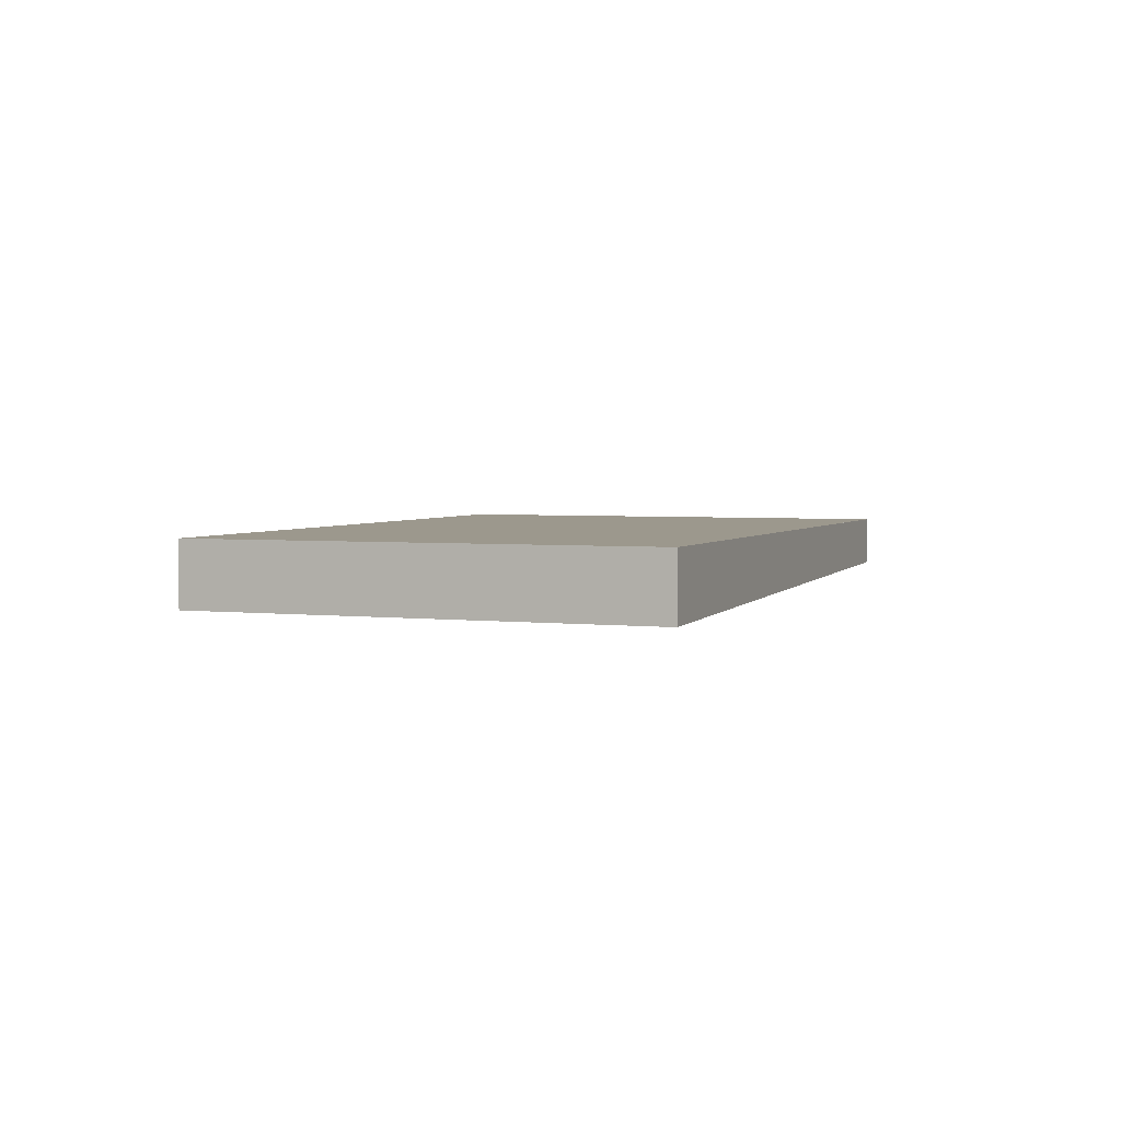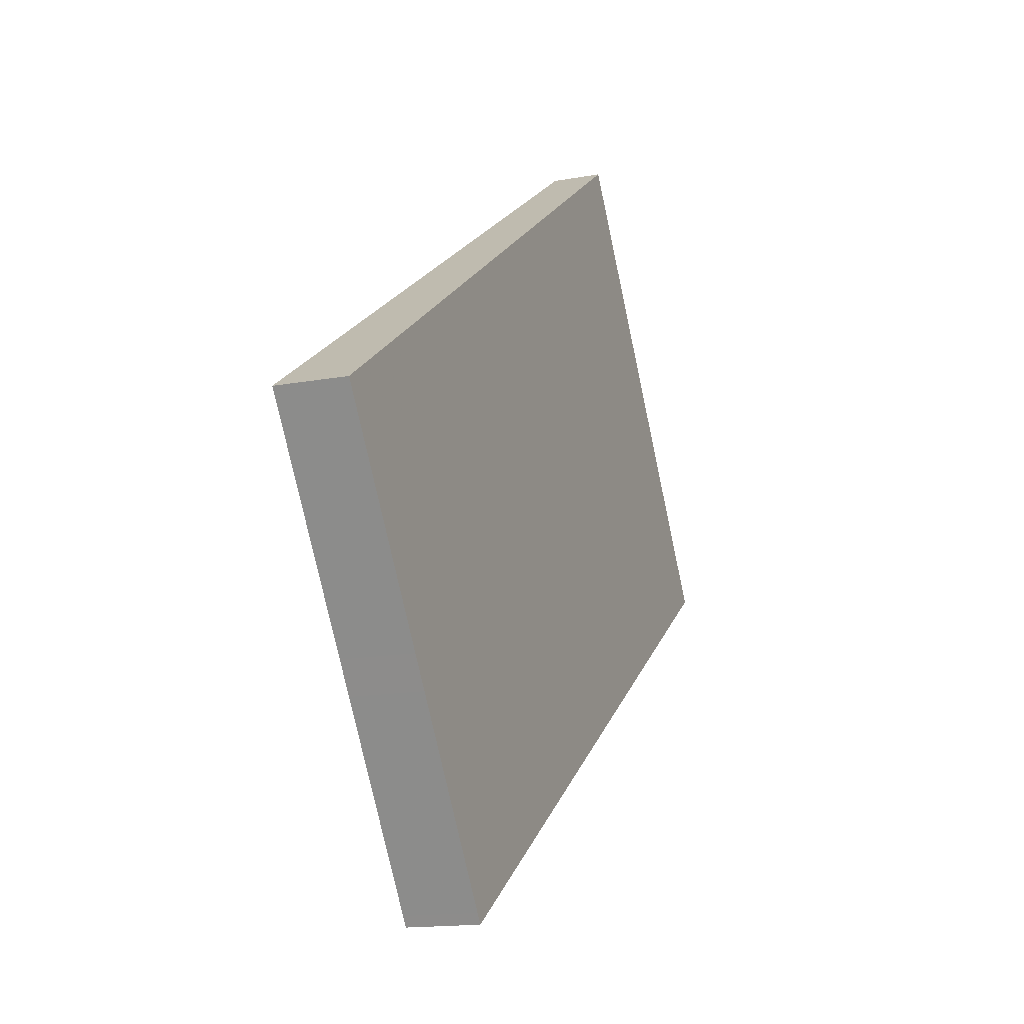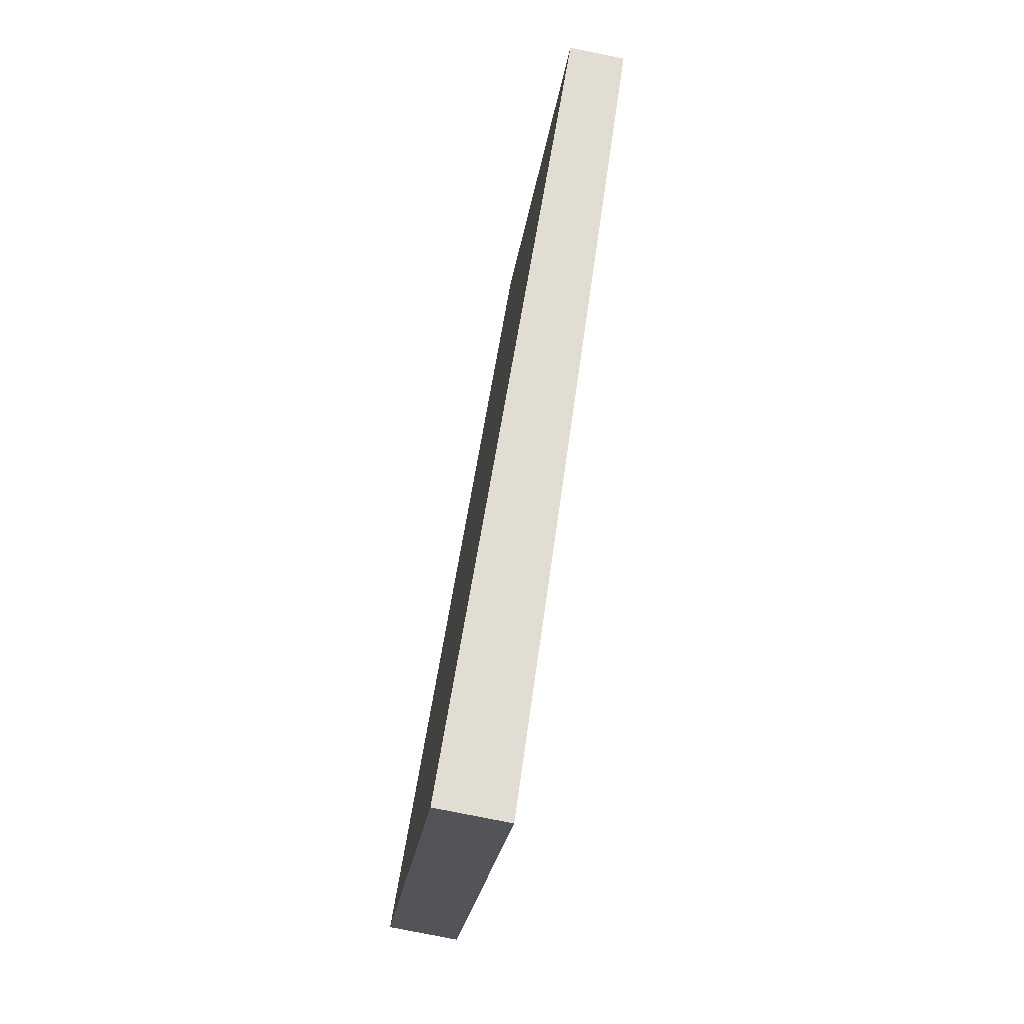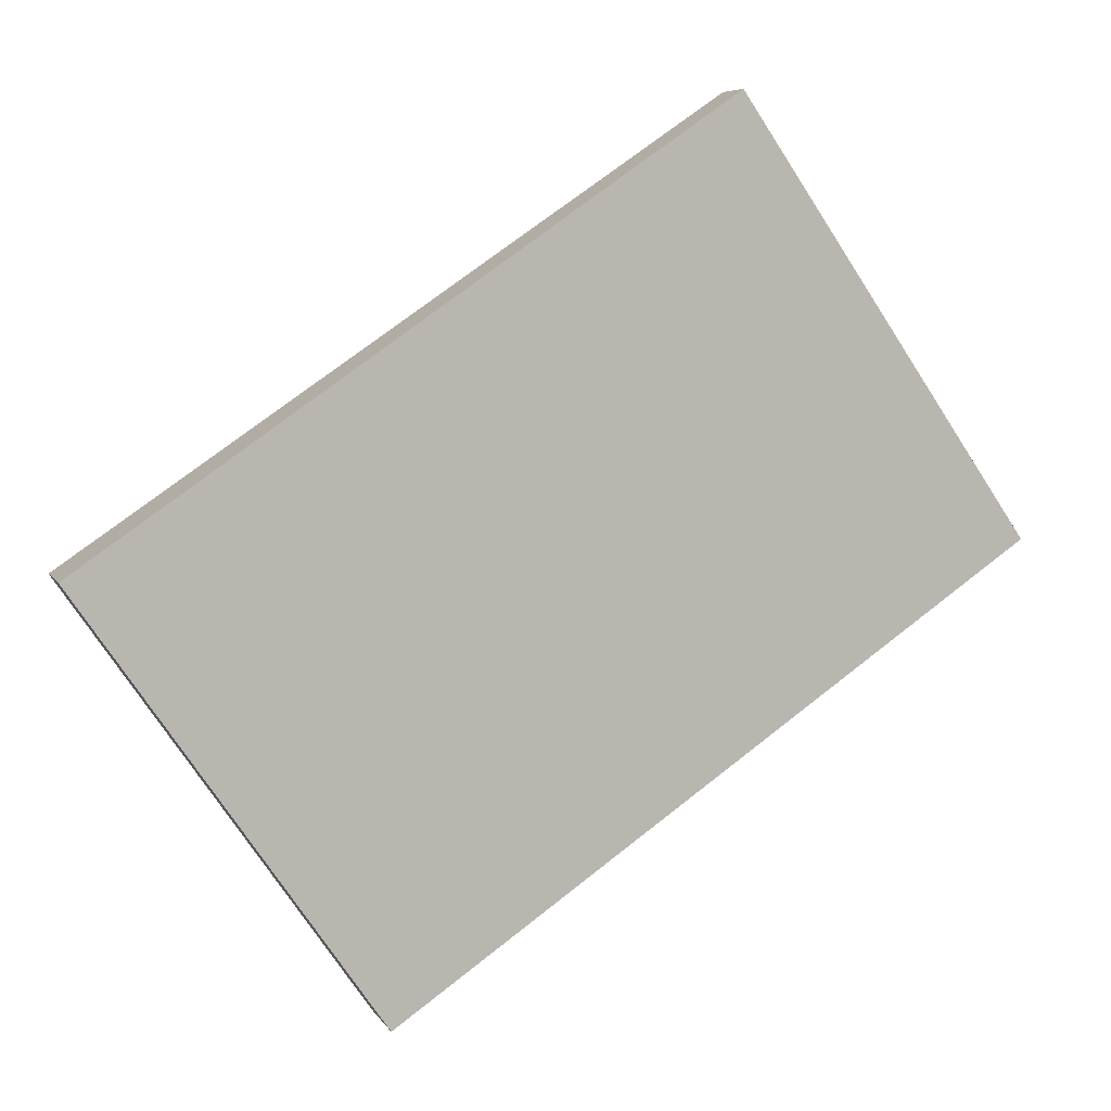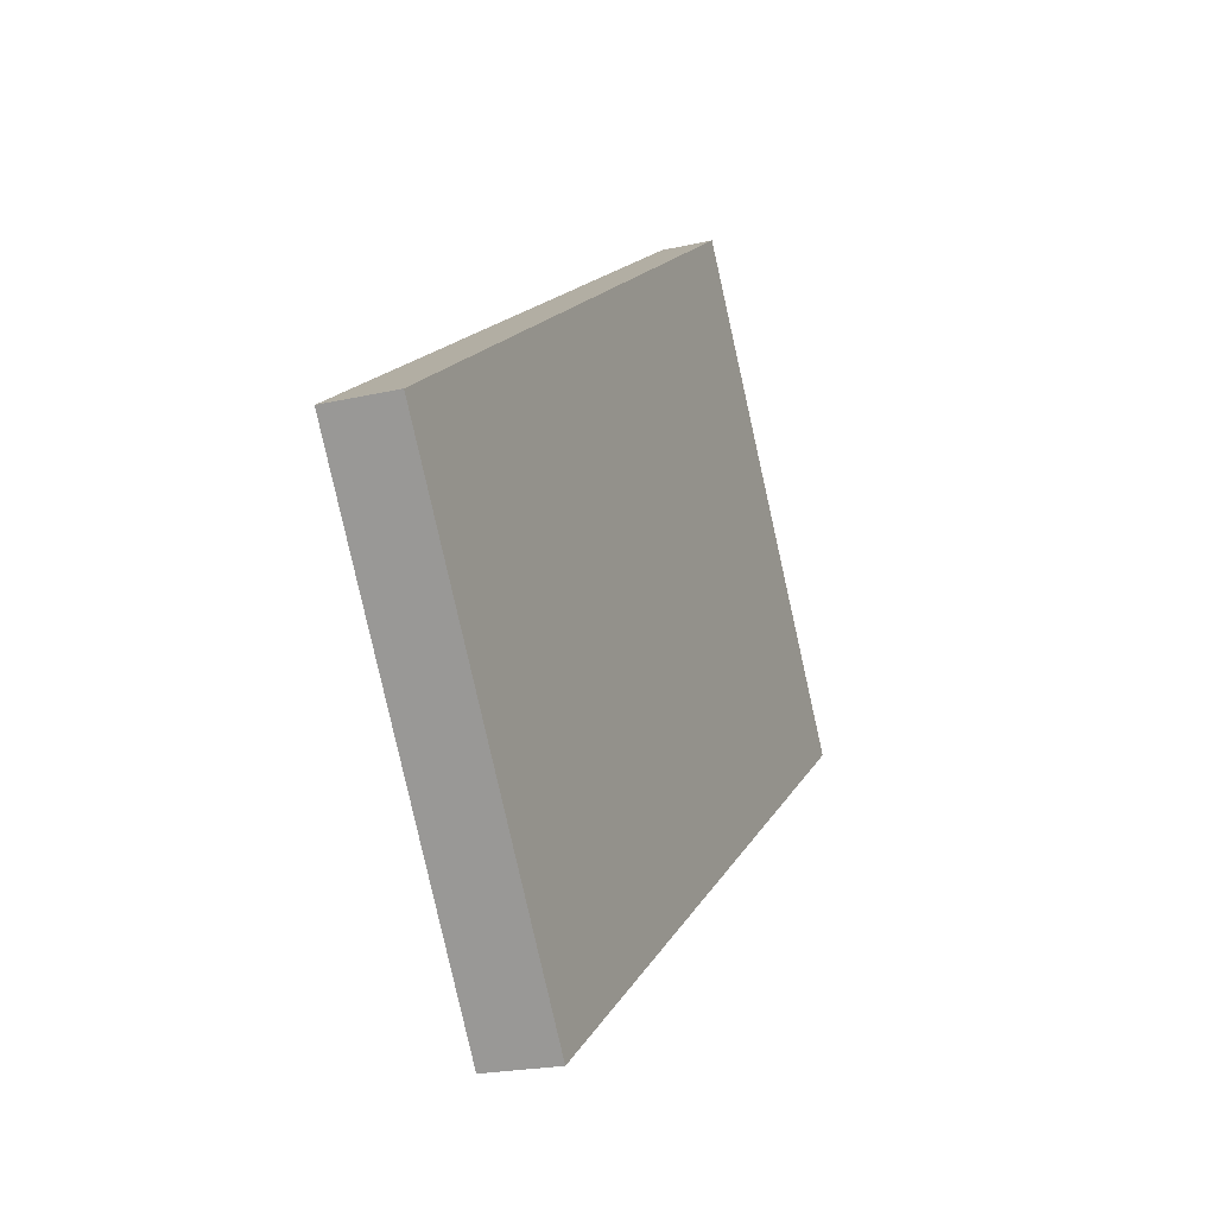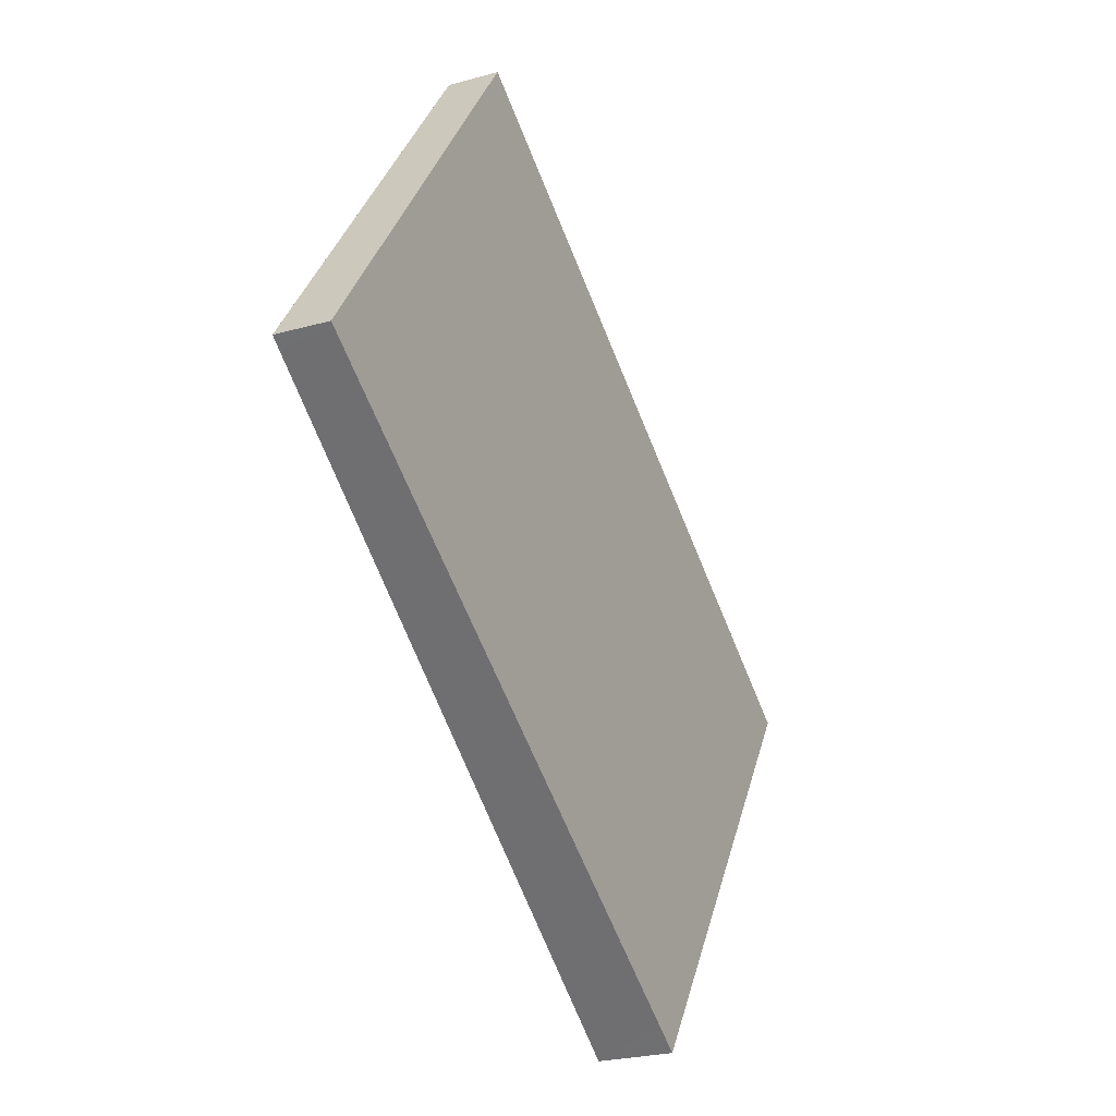
<metadata>
{"format":"obj","ext":"obj","renderer":"f3d","projection":"perspective","resolution":1024,"background":"white","views":[{"elev":3.1,"azim":-34.8,"up":"+Z"},{"elev":-15.3,"azim":-68.5,"up":"+Y"},{"elev":-77.0,"azim":78.5,"up":"+Y"},{"elev":6.5,"azim":-17.7,"up":"+Y"},{"elev":-21.1,"azim":-67.4,"up":"+Y"},{"elev":-25.1,"azim":114.5,"up":"+Y"}]}
</metadata>
<code>
v -2507 -206.4 -0.2833
v -2508 -204.8 -0.2775
v -2506 -203.1 -0.1992
v -2505 -204.7 -0.205
v -2508 -205.7 -0.2808
v -2505 -204 -0.2024
v -2508 -205.6 -0.2804
v -2505 -203.9 -0.202
v -2508 -204.8 -0.2777
v -2506 -203.1 -0.1994
v -2506 -203.1 -0.2009
v -2506 -203.1 -0.2007
v -2505 -203.9 -0.2036
v -2508 -204.7 -0.2744
v -2508 -204.7 -0.2742
v -2508 -205.5 -0.2771
v -2505 -204.8 -0.2065
v -2505 -204 -0.204
v -2507 -206.3 -0.28
v -2508 -205.6 -0.2775
v -2505 -204.7 -0.2064
v -2505 -204.7 -0.2049
v -2507 -206.3 -0.2799
v -2507 -206.4 -0.2832
v -2507 -206.4 -0.2832
v -2507 -206.4 -0.2833
v -2507 -206.4 0
v -2507 -206.4 0
v -2508 -204.7 -0.2742
v -2508 -204.8 -0.2775
v -2508 -204.8 0
v -2508 -204.7 0
v -2506 -203.1 -0.1994
v -2506 -203.1 -0.1992
v -2506 -203.1 0
v -2506 -203.1 0
v -2505 -204.8 -0.2065
v -2505 -204.7 -0.205
v -2505 -204.7 0
v -2505 -204.8 -2.776e-17
v -2508 -205.6 -0.2804
v -2508 -205.7 -0.2808
v -2508 -205.7 5.551e-17
v -2508 -205.6 0
v -2505 -204.7 -0.2049
v -2505 -204 -0.2024
v -2505 -204 0
v -2505 -204.7 -2.776e-17
v -2508 -204.8 -0.2777
v -2508 -205.6 -0.2804
v -2508 -205.6 0
v -2508 -204.8 0
v -2505 -204 -0.2024
v -2505 -203.9 -0.202
v -2505 -203.9 0
v -2505 -204 0
v -2508 -204.8 -0.2775
v -2508 -204.8 -0.2777
v -2508 -204.8 0
v -2508 -204.8 0
v -2505 -203.9 -0.202
v -2506 -203.1 -0.1994
v -2506 -203.1 0
v -2505 -203.9 0
v -2506 -203.1 -0.1992
v -2506 -203.1 -0.2007
v -2506 -203.1 2.776e-17
v -2506 -203.1 0
v -2506 -203.1 -0.2007
v -2508 -204.7 -0.2742
v -2508 -204.7 0
v -2506 -203.1 2.776e-17
v -2507 -206.3 -0.28
v -2505 -204.8 -0.2065
v -2505 -204.8 -2.776e-17
v -2507 -206.3 0
v -2507 -206.4 -0.2833
v -2507 -206.3 -0.28
v -2507 -206.3 0
v -2507 -206.4 0
v -2505 -204.7 -0.205
v -2505 -204.7 -0.2049
v -2505 -204.7 -2.776e-17
v -2505 -204.7 0
v -2508 -205.7 -0.2808
v -2507 -206.4 -0.2832
v -2507 -206.4 0
v -2508 -205.7 5.551e-17
v -2507 -206.4 0
v -2508 -204.8 0
v -2506 -203.1 0
v -2505 -204.7 0
f 22 4 17 21
f 13 8 6 18
f 11 10 8 13
f 12 3 10 11
f 15 12 11 14
f 14 11 13 16
f 14 9 2 15
f 16 7 9 14
f 21 17 19 23
f 16 13 18 20
f 23 19 1 24
f 20 5 7 16
f 21 18 6 22
f 23 20 18 21
f 24 5 20 23
f 26 27 28 25
f 30 31 32 29
f 34 35 36 33
f 38 39 40 37
f 42 43 44 41
f 46 47 48 45
f 50 51 52 49
f 54 55 56 53
f 58 59 60 57
f 62 63 64 61
f 66 67 68 65
f 70 71 72 69
f 74 75 76 73
f 78 79 80 77
f 82 83 84 81
f 86 87 88 85
f 90 91 92 89

</code>
